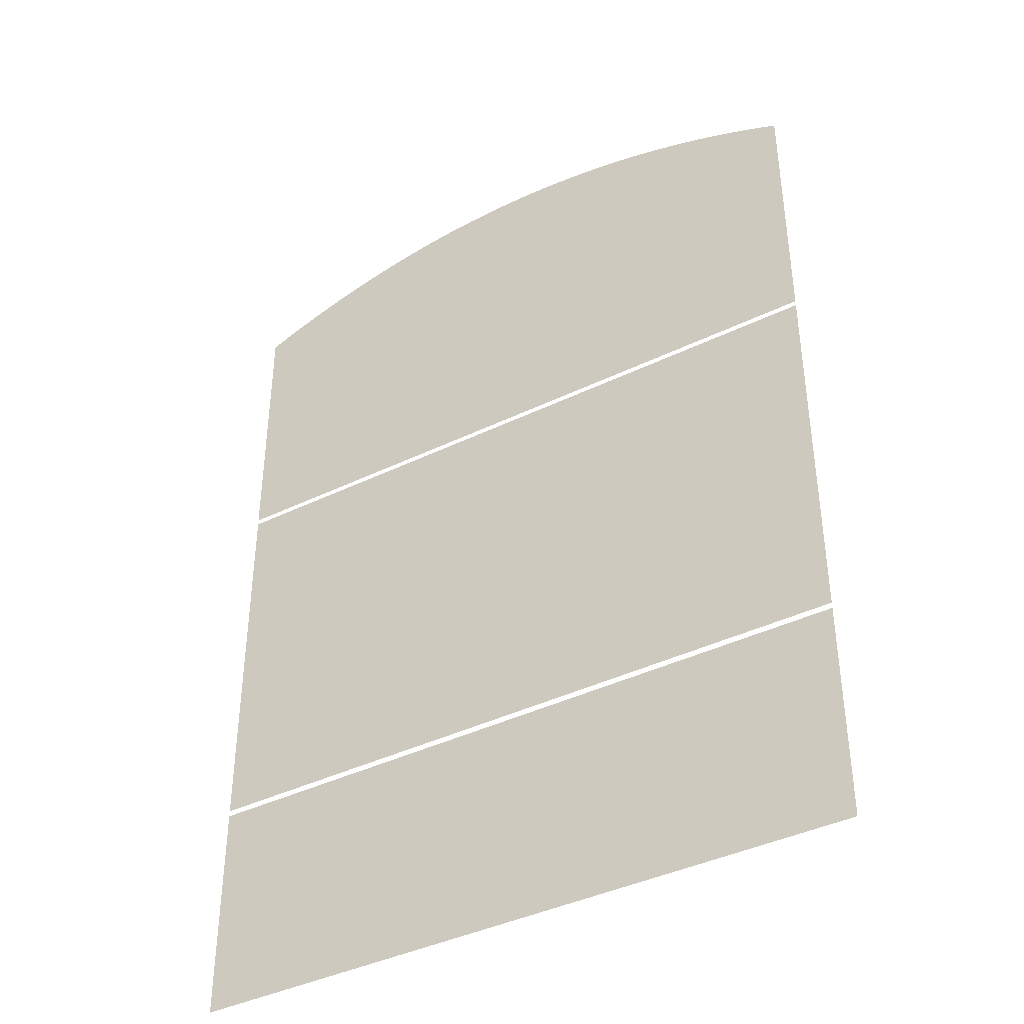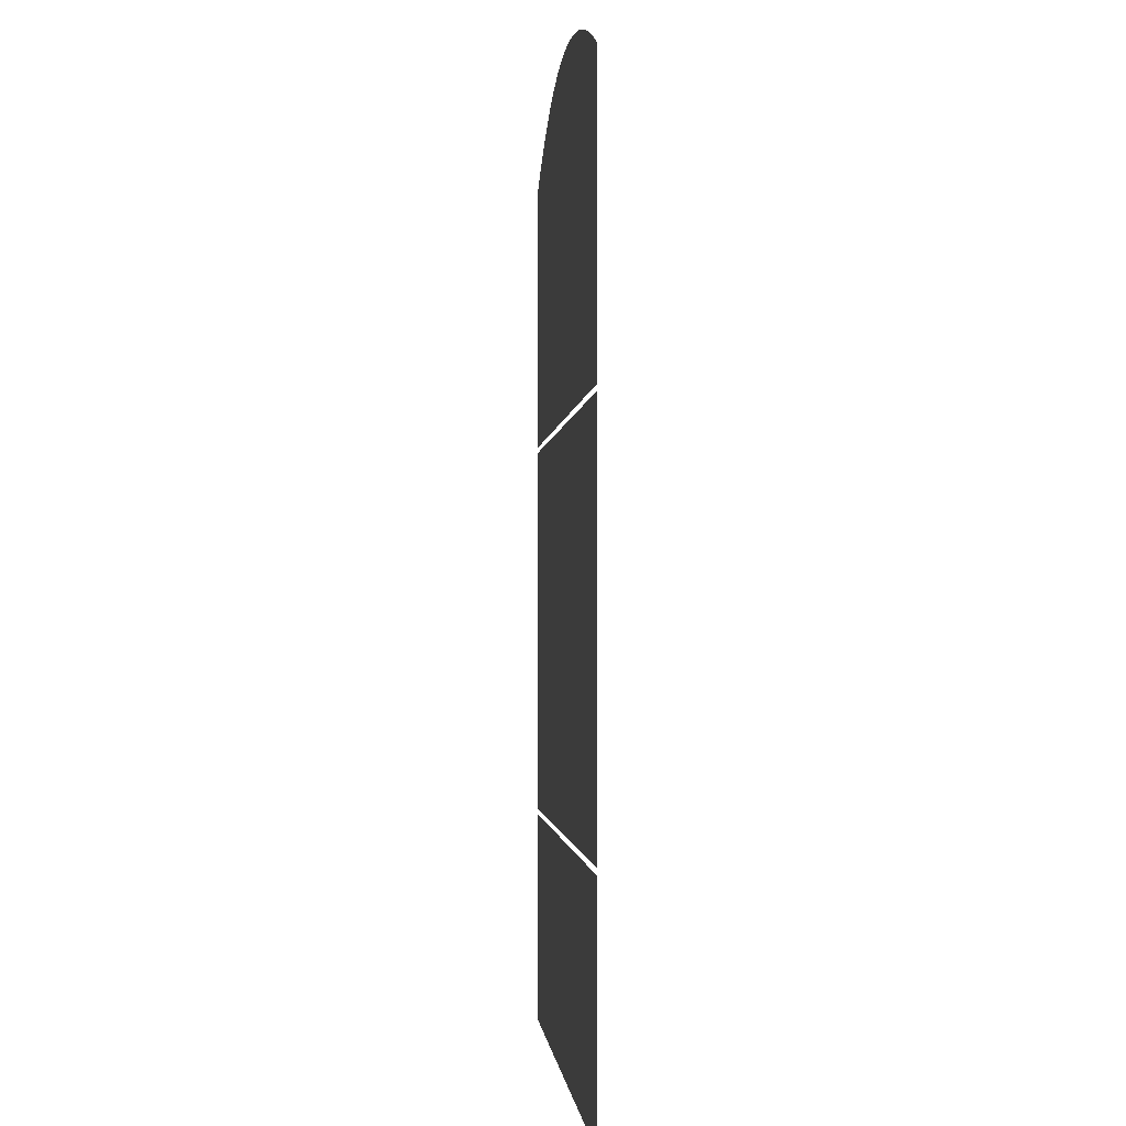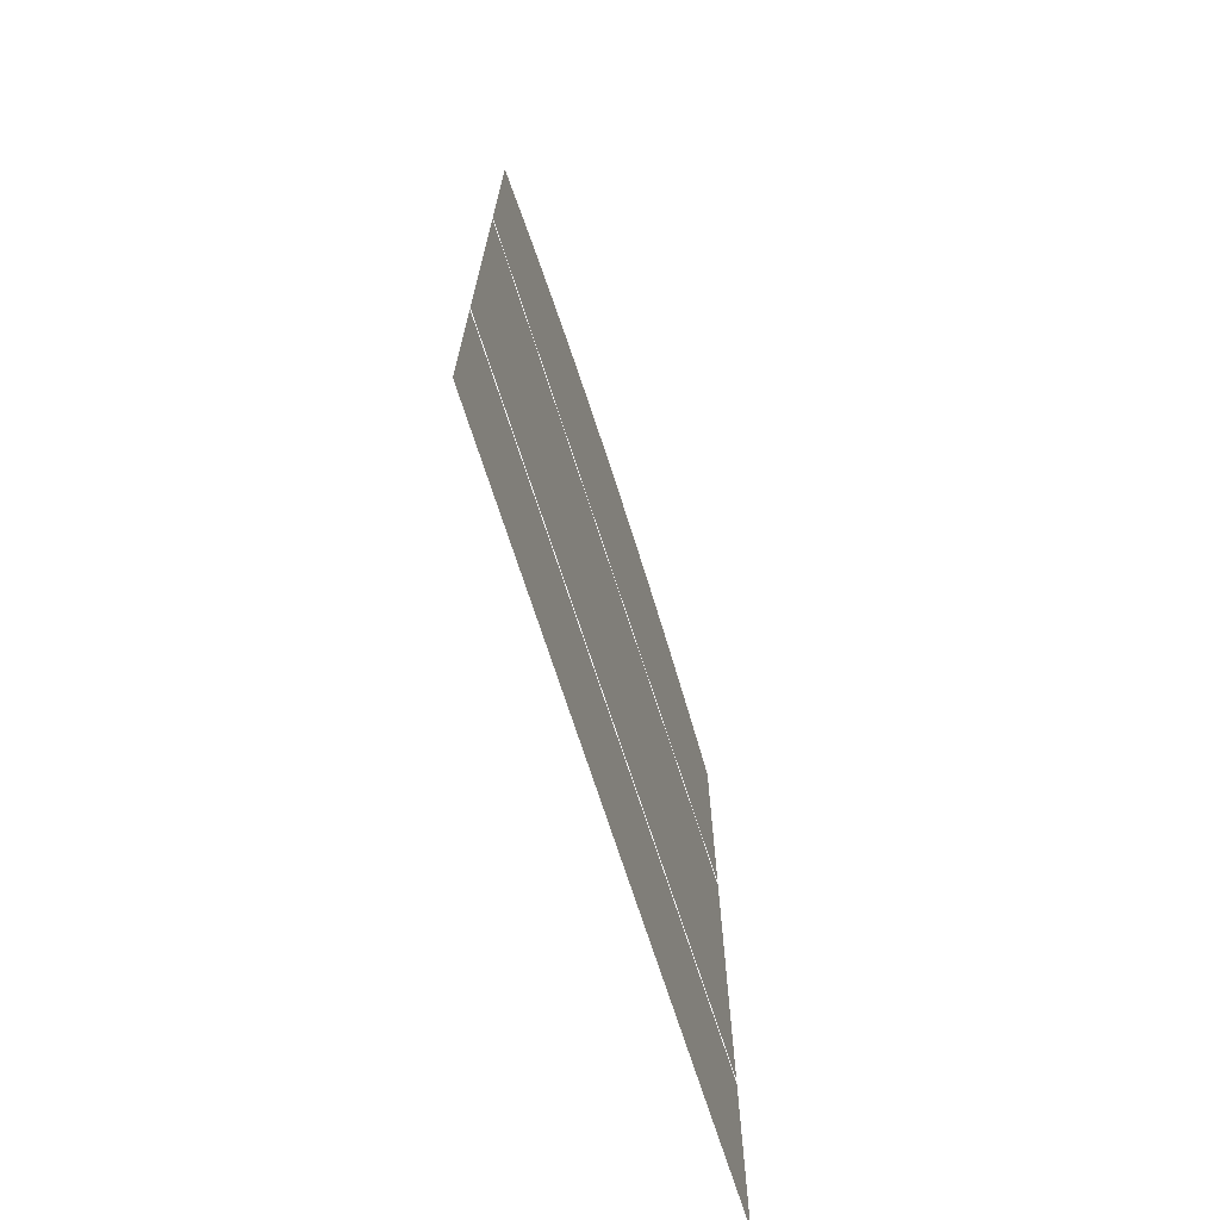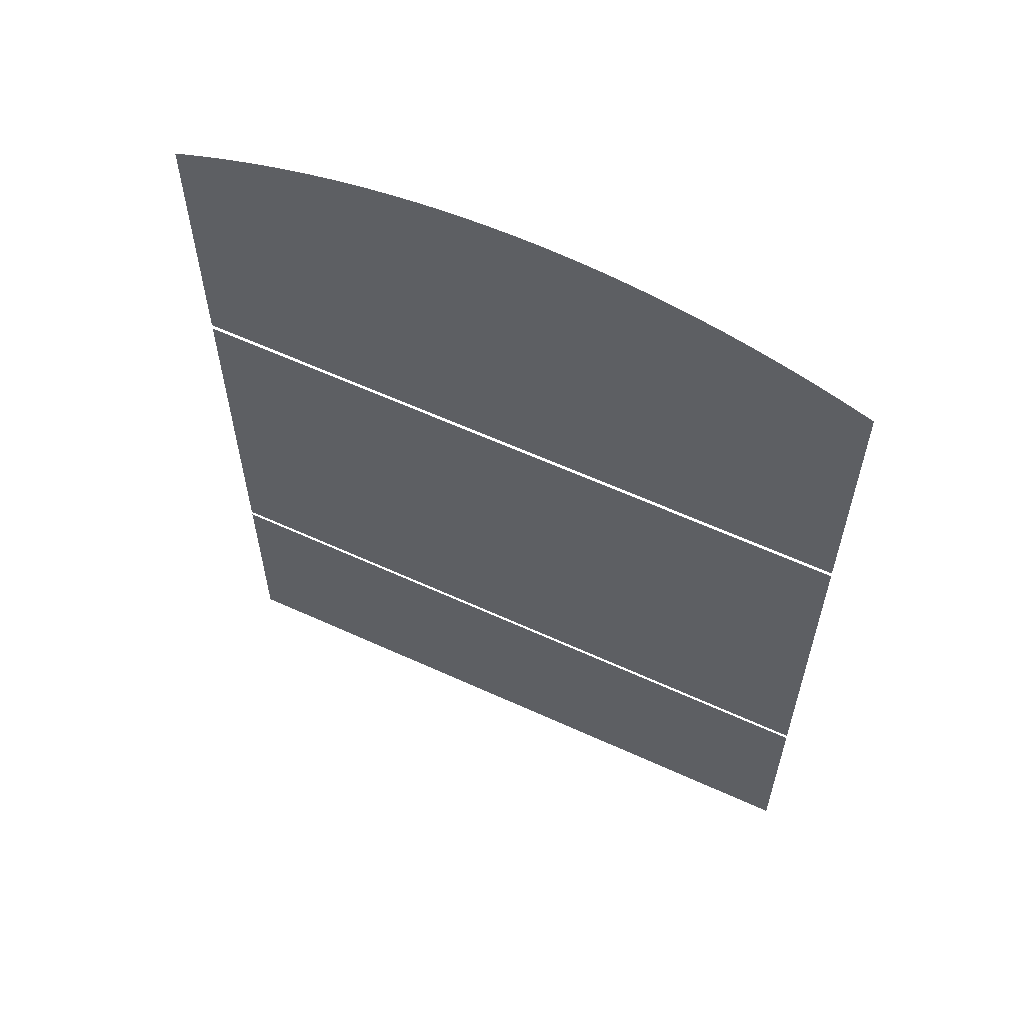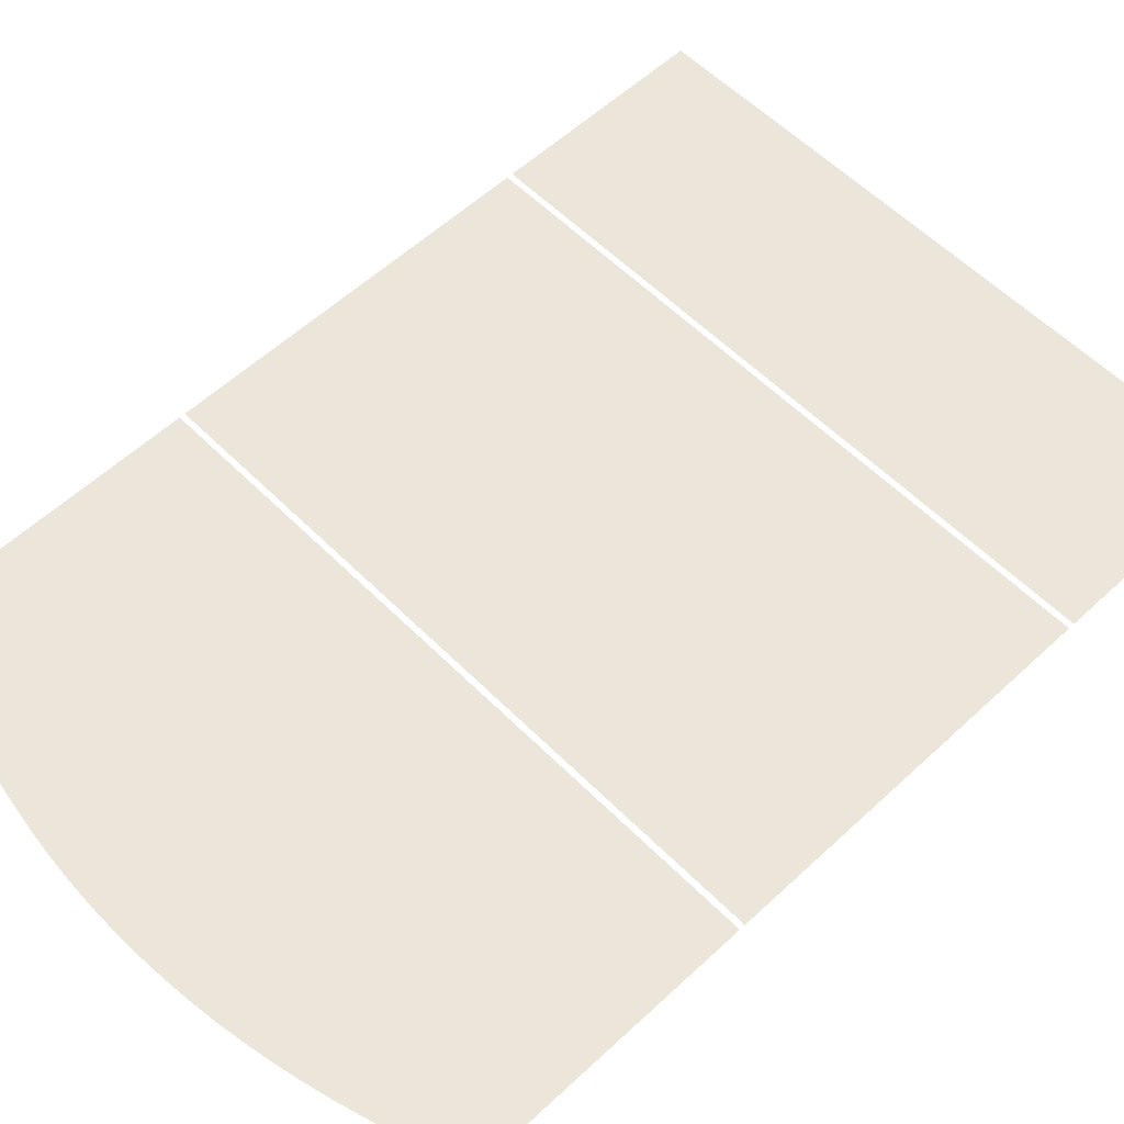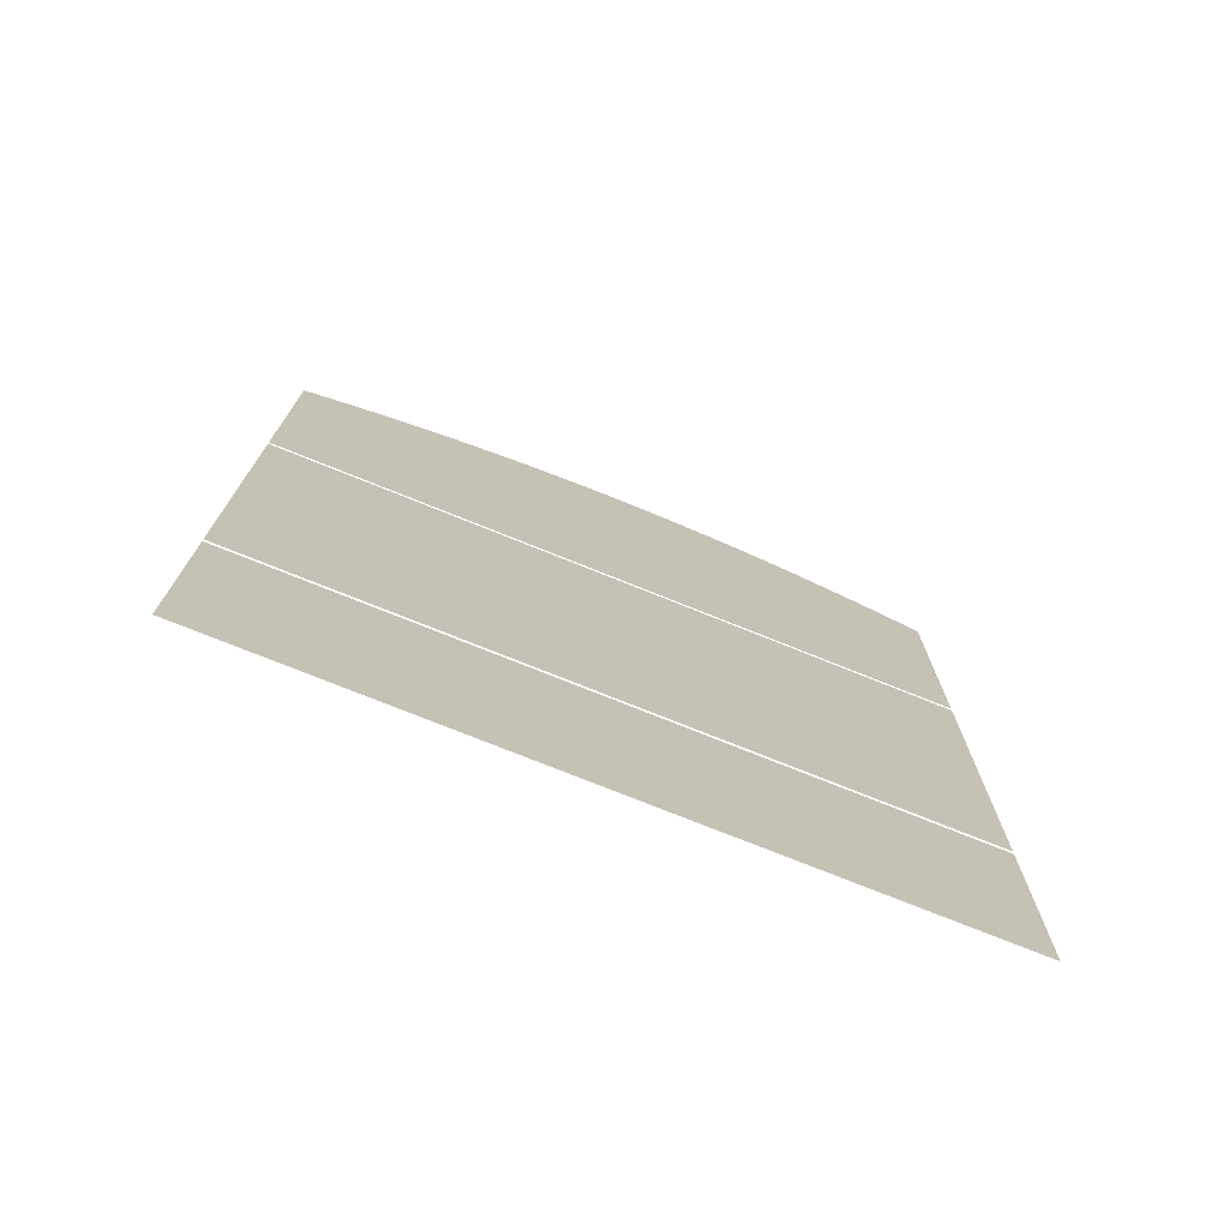
<metadata>
{"format":"obj","ext":"obj","renderer":"f3d","projection":"perspective","resolution":1024,"background":"white","views":[{"elev":-40.5,"azim":-149.1,"up":"+Y"},{"elev":-1.7,"azim":-94.7,"up":"+Y"},{"elev":-71.7,"azim":-72.1,"up":"+Y"},{"elev":60.9,"azim":25.0,"up":"+Y"},{"elev":57.4,"azim":-134.0,"up":"+Z"},{"elev":-75.4,"azim":158.1,"up":"+Y"}]}
</metadata>
<code>
o Cylinder.002
v -4 0 0.5
v 4 0 0.5
v -4 2.623 0.5
v 4 2.623 0.5
v -4 2.694 0.5
v 4 2.694 0.5
v -4 7.262 0.5
v 4 7.262 0.5
v -4 7.33 0.5
v 4 7.33 0.5
v -4 10.63 0.5
v 4 10.63 0.5
v -3.667 7.33 0.5
v -3.333 7.33 0.5
v -3 7.33 0.5
v -2.667 7.33 0.5
v -2.333 7.33 0.5
v -2 7.33 0.5
v -1.667 7.33 0.5
v -1.333 7.33 0.5
v -1 7.33 0.5
v -0.6667 7.33 0.5
v -0.3333 7.33 0.5
v -0 7.33 0.5
v 0.3333 7.33 0.5
v 0.6667 7.33 0.5
v 1 7.33 0.5
v 1.333 7.33 0.5
v 1.667 7.33 0.5
v 2 7.33 0.5
v 2.333 7.33 0.5
v 2.667 7.33 0.5
v 3 7.33 0.5
v 3.333 7.33 0.5
v 3.667 7.33 0.5
v -3.667 10.76 0.5
v -3.333 10.88 0.5
v -3 10.99 0.5
v -2.667 11.09 0.5
v -2.333 11.17 0.5
v -2 11.25 0.5
v -1.667 11.31 0.5
v -1.333 11.36 0.5
v -1 11.4 0.5
v -0.6667 11.43 0.5
v -0.3333 11.45 0.5
v -0 11.45 0.5
v 0.3333 11.45 0.5
v 0.6667 11.43 0.5
v 1 11.4 0.5
v 1.333 11.36 0.5
v 1.667 11.31 0.5
v 2 11.25 0.5
v 2.333 11.17 0.5
v 2.667 11.09 0.5
v 3 10.99 0.5
v 3.333 10.88 0.5
v 3.667 10.76 0.5
f 1 2 4 3
f 5 6 8 7
f 35 10 12 58
f 9 13 36 11
f 13 14 37 36
f 14 15 38 37
f 15 16 39 38
f 16 17 40 39
f 17 18 41 40
f 18 19 42 41
f 19 20 43 42
f 20 21 44 43
f 21 22 45 44
f 22 23 46 45
f 23 24 47 46
f 24 25 48 47
f 25 26 49 48
f 26 27 50 49
f 27 28 51 50
f 28 29 52 51
f 29 30 53 52
f 30 31 54 53
f 31 32 55 54
f 32 33 56 55
f 33 34 57 56
f 34 35 58 57

</code>
